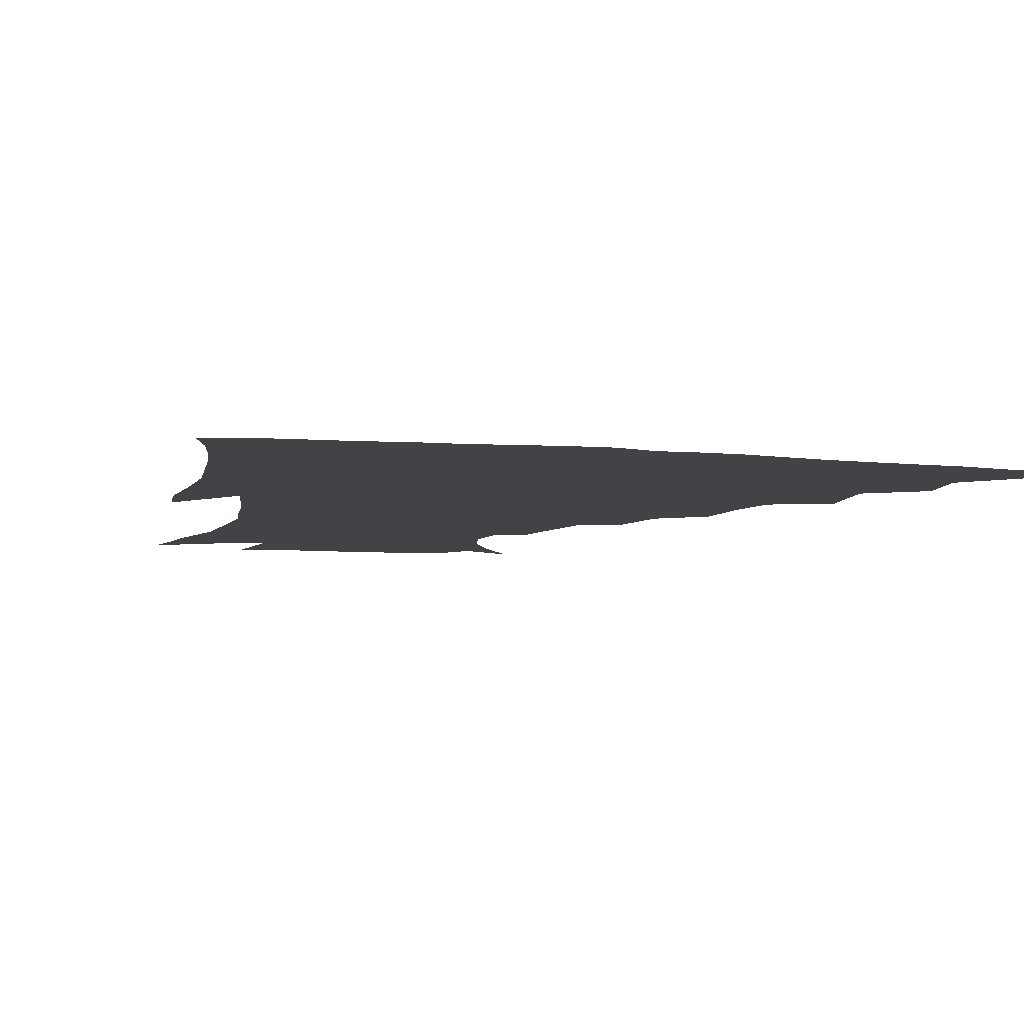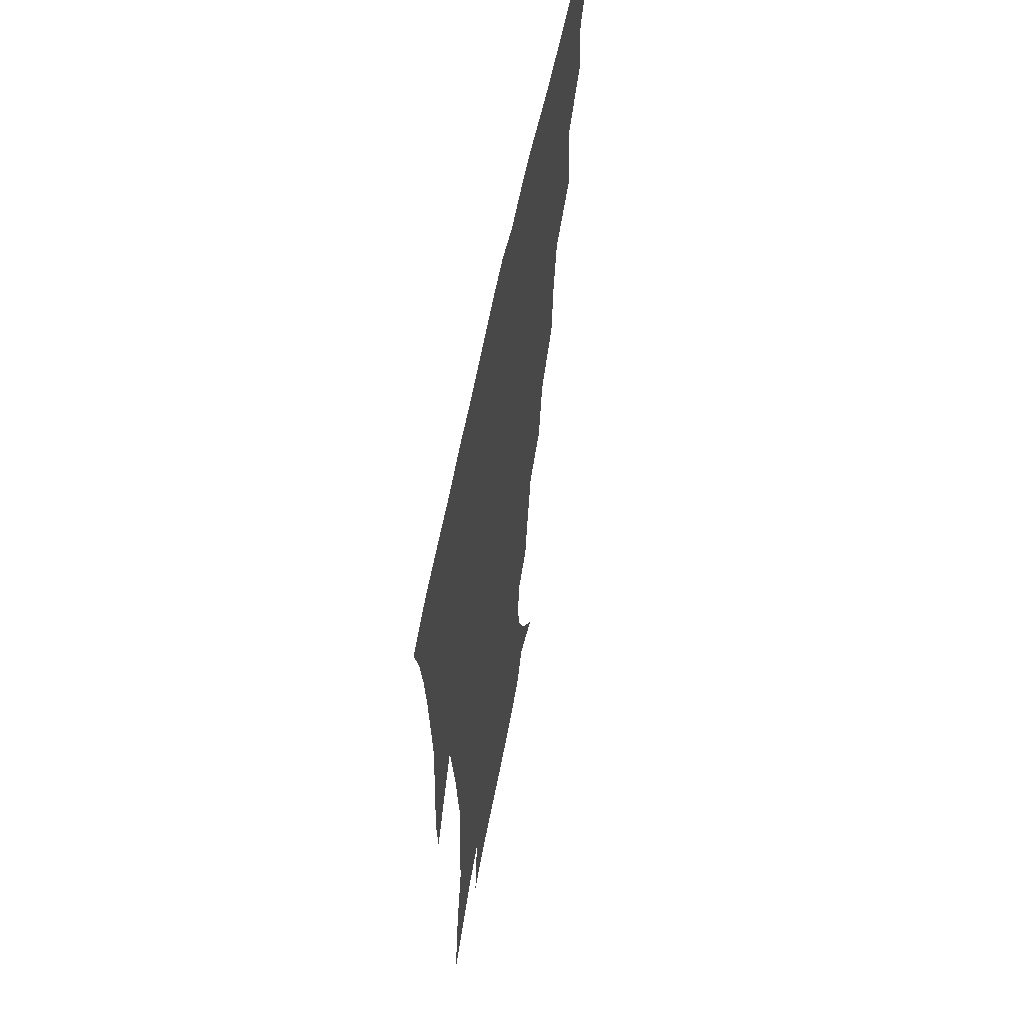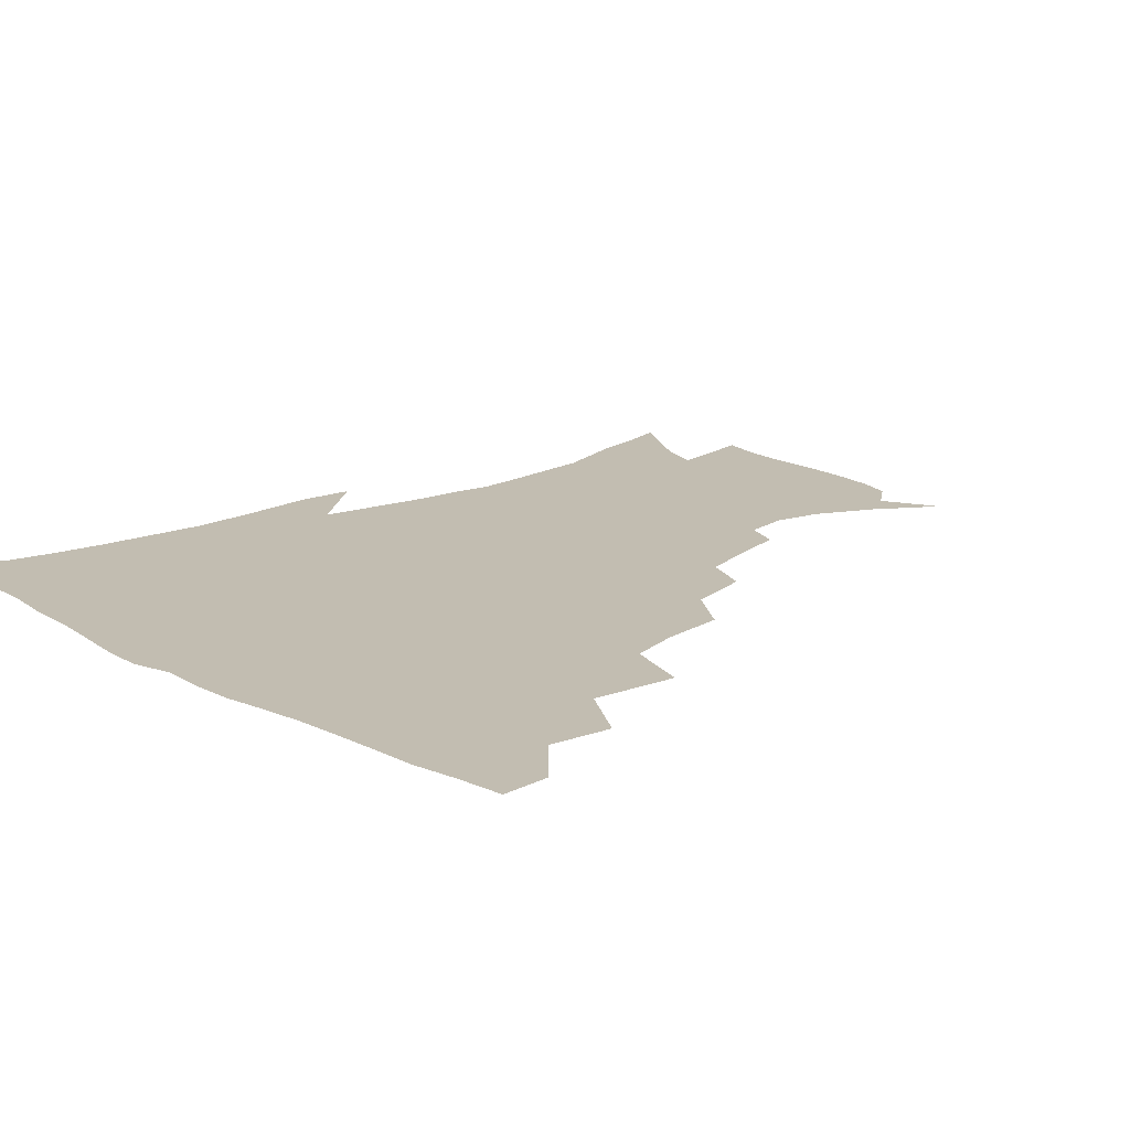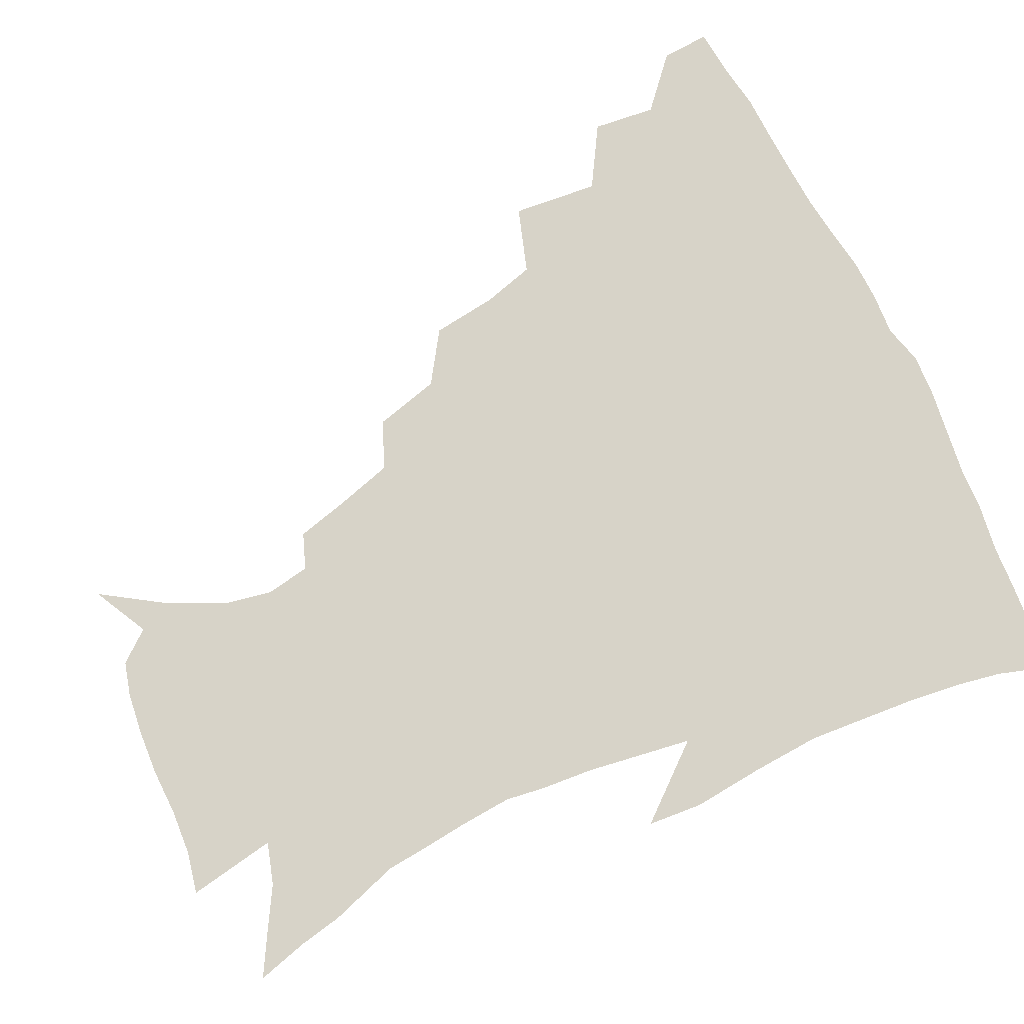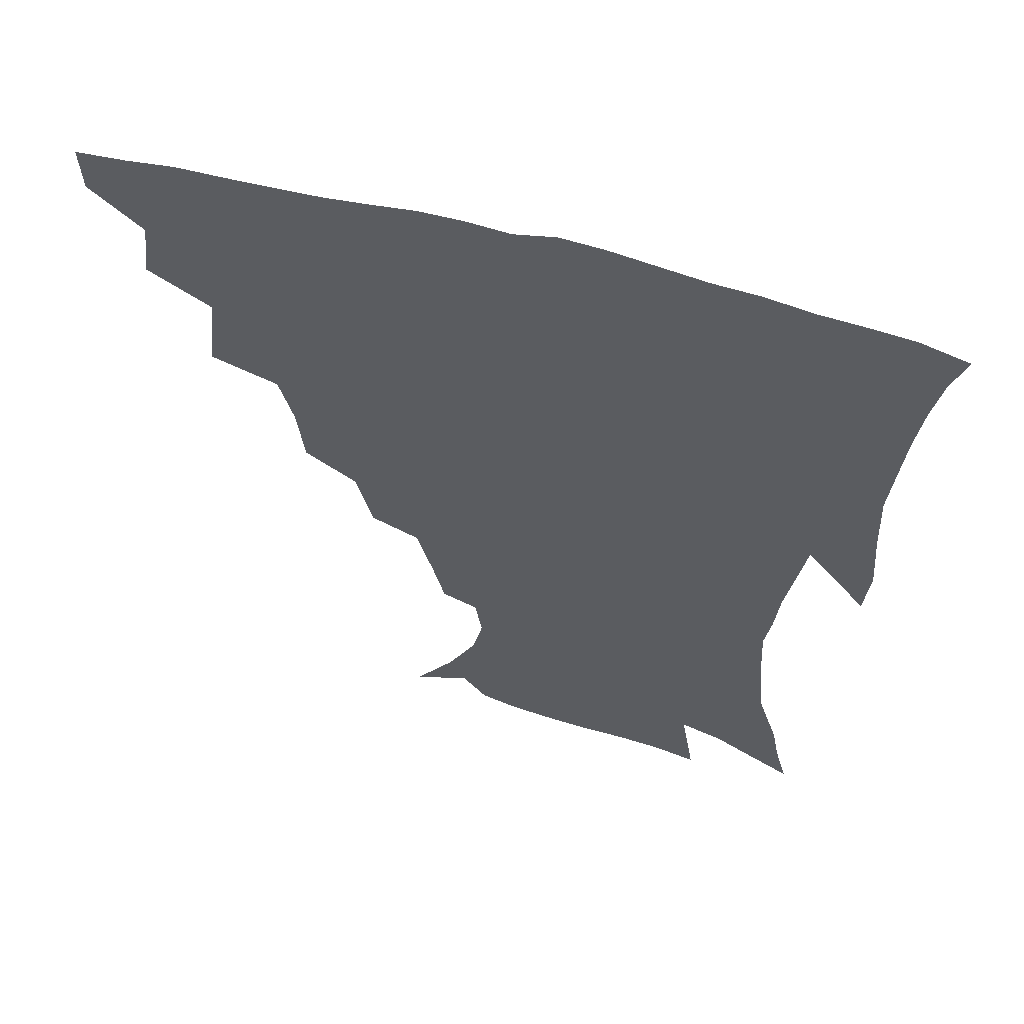
<metadata>
{"format":"obj","ext":"obj","renderer":"f3d","projection":"perspective","resolution":1024,"background":"white","views":[{"elev":-6.9,"azim":164.1,"up":"+Z"},{"elev":58.6,"azim":101.0,"up":"+Y"},{"elev":16.8,"azim":-133.2,"up":"+Z"},{"elev":77.1,"azim":63.8,"up":"+Z"},{"elev":59.4,"azim":15.8,"up":"+Y"}]}
</metadata>
<code>
v 436.8 416.8 0
v 436.1 432.9 0
v 451 380.2 0
v 453.7 401.3 0
v 453.9 418.3 0
v 452.2 434.3 0
v 468.1 338.6 0
v 471.3 367.6 0
v 471.9 387.6 0
v 470.1 403.5 0
v 469.1 419.4 0
v 467.8 436.5 0
v 497 291.7 0
v 494.5 313.6 0
v 490 331.1 0
v 488.8 353.6 0
v 488.8 373.9 0
v 488 390.4 0
v 486 405.4 0
v 484.4 420.9 0
v 483.4 436.8 0
v 519.4 257.9 0
v 514 280 0
v 509.6 299 0
v 510.3 328.6 0
v 505.5 340.9 0
v 505.6 361.5 0
v 504 376.9 0
v 502.5 391.9 0
v 501.3 406.7 0
v 500.1 421.3 0
v 498.6 437.3 0
v 544.5 214.2 0
v 540.5 231.1 0
v 535.2 251 0
v 530 272.6 0
v 526.1 291.2 0
v 524.3 313.6 0
v 523.2 334 0
v 520.3 346.9 0
v 520.7 365.7 0
v 518.8 379.3 0
v 517.3 393.5 0
v 515.8 407.9 0
v 514.6 422.6 0
v 513.4 438 0
v 531.9 138.7 0
v 545.6 159 0
v 555.3 178.5 0
v 558.7 194.3 0
v 556.4 209.4 0
v 552.7 228.4 0
v 548.7 244.3 0
v 544.7 263.6 0
v 541.1 280.8 0
v 539.2 302.4 0
v 537.2 318.8 0
v 535.9 336.2 0
v 535 352 0
v 534.5 367.2 0
v 533.3 381 0
v 531.4 394.8 0
v 530.5 409 0
v 529.1 423.7 0
v 527.9 439.7 0
v 550.9 148.1 0
v 562.1 169.9 0
v 566.7 188.2 0
v 566.3 201.4 0
v 564.3 219.7 0
v 561.6 238.7 0
v 558.3 253.7 0
v 555.1 269.6 0
v 553 288.9 0
v 551.4 307.2 0
v 550.3 324.1 0
v 549.4 339.6 0
v 548.7 354.4 0
v 549 369.9 0
v 547.7 382.4 0
v 546.2 395.8 0
v 545.1 409.8 0
v 543.3 425.5 0
v 542 441.7 0
v 559.2 137.3 0
v 566.7 154.8 0
v 574 176.4 0
v 575.8 193.9 0
v 575.2 210.3 0
v 573.1 227.4 0
v 571 244.1 0
v 568.5 259.6 0
v 566.5 277.7 0
v 565.1 295.5 0
v 563.6 310.1 0
v 562.9 326.7 0
v 562.6 342 0
v 561.9 355.5 0
v 561.9 370.4 0
v 561.1 383.2 0
v 560.2 396.4 0
v 559.9 409.8 0
v 558.5 424.3 0
v 556.1 442 0
v 570.3 134 0
v 580.5 161 0
v 584.3 180.8 0
v 584.6 194.9 0
v 584 217.2 0
v 582.5 229.5 0
v 580.8 247 0
v 578.9 263.3 0
v 577.5 280.6 0
v 576.5 298.2 0
v 576.2 314.6 0
v 575.1 326.8 0
v 575.2 343 0
v 575.1 356.8 0
v 575.1 370.7 0
v 574.7 383.7 0
v 574.3 396.8 0
v 573.8 410.2 0
v 572.4 424.8 0
v 570.5 441 0
v 584.2 132.1 0
v 592 162.7 0
v 594.1 182.9 0
v 594.2 198.5 0
v 593.1 216.9 0
v 592.1 230.4 0
v 590.6 250.3 0
v 589.5 267.1 0
v 588.8 283.2 0
v 588.1 298.8 0
v 588 316.3 0
v 588.1 330.5 0
v 588.3 345.3 0
v 588.4 358.2 0
v 588.6 371.4 0
v 588.7 384.3 0
v 588.5 397.2 0
v 587.8 410.5 0
v 586.2 426 0
v 583.9 444.3 0
v 599.4 130.9 0
v 603.3 163.1 0
v 603.9 184.1 0
v 603.6 204.1 0
v 602.9 218.1 0
v 602 234.4 0
v 600.7 251.6 0
v 600 267.8 0
v 599.8 284.3 0
v 599.7 300.4 0
v 599.8 316.5 0
v 600.2 330 0
v 600.6 344.7 0
v 601 357.6 0
v 601.7 371.6 0
v 602.2 384.6 0
v 602.2 397.5 0
v 601.5 411.3 0
v 600.4 426 0
v 598 443.5 0
v 615.1 130.9 0
v 614.7 162.8 0
v 614 184 0
v 613.4 200.6 0
v 612.4 218.3 0
v 611.5 236.8 0
v 610.8 253.8 0
v 610.9 267.1 0
v 610.6 284.7 0
v 611 299.9 0
v 611.4 315.9 0
v 612.3 331.1 0
v 612.9 344.4 0
v 613.7 358.3 0
v 614.6 371.5 0
v 615.5 384.7 0
v 615.9 397.4 0
v 616 410.6 0
v 614.8 425.6 0
v 613.2 441.3 0
v 630.1 129.8 0
v 626.8 159.5 0
v 624.6 181 0
v 623.3 198.8 0
v 621.8 218 0
v 621.1 235.8 0
v 620.9 250.9 0
v 621.3 266.8 0
v 621.7 281.8 0
v 622.3 297.5 0
v 623.1 312.7 0
v 623.9 329.7 0
v 624.9 344 0
v 626 357.2 0
v 627.2 371.3 0
v 628.5 384.3 0
v 629.3 397 0
v 630.1 410.2 0
v 630.2 423.9 0
v 629 439.1 0
v 644 126.6 0
v 639.3 156.2 0
v 635.6 177.8 0
v 633.1 197.3 0
v 631.5 215.7 0
v 630.6 233.2 0
v 631.1 247 0
v 631.2 264.8 0
v 632.4 278.8 0
v 633.5 294.3 0
v 634.7 309.3 0
v 635.5 326.9 0
v 636.5 343 0
v 638.3 355.4 0
v 639.7 368.9 0
v 641.2 383.4 0
v 643.2 396.9 0
v 644.4 409.1 0
v 644.9 422.5 0
v 643.6 438.3 0
v 653.1 151.8 0
v 647.9 172 0
v 644.7 190.5 0
v 641.5 211 0
v 640.9 227.1 0
v 641.3 241.4 0
v 641.6 258.1 0
v 642.8 274 0
v 644 290.9 0
v 645.6 307.5 0
v 647.4 322.5 0
v 648.5 338.7 0
v 650.1 354 0
v 651.9 367.8 0
v 653.7 382.1 0
v 655.7 395.3 0
v 657.3 408.1 0
v 658.9 421.5 0
v 659.9 435.8 0
v 667.5 143.1 0
v 660.5 165.3 0
v 656.1 184.7 0
v 652.9 202.7 0
v 651.5 219.3 0
v 651.1 235 0
v 651.9 249.8 0
v 652.8 267.3 0
v 654.5 284.1 0
v 656.9 300.3 0
v 659.3 316.4 0
v 660.5 333.4 0
v 661.8 350.5 0
v 663.5 366.5 0
v 666 379.8 0
v 668.2 393.8 0
v 670.5 406.4 0
v 672.6 419.7 0
v 674.4 434.9 0
v 680.8 135.2 0
v 676.3 152.3 0
v 673.7 167.2 0
v 666.3 190.9 0
v 665.3 204.1 0
v 663.8 220.4 0
v 662.8 238 0
v 664.9 251.7 0
v 666.5 269.1 0
v 669.4 286.1 0
v 672.4 304.6 0
v 673.1 324.3 0
v 674.9 341.3 0
v 676.4 358.5 0
v 678.3 375 0
v 680.4 390.8 0
v 683.5 404.2 0
v 686 417.4 0
v 689.2 433.6 0
v 692.7 279.5 0
v 694.4 297.9 0
v 692.4 322.1 0
v 691.4 345 0
v 693 363.3 0
v 694.7 382 0
v 697.1 399.8 0
v 700.1 414.8 0
v 704.8 429.2 0
f 4 5 1
f 1 5 2
f 5 6 2
f 8 9 3
f 3 9 4
f 9 10 4
f 4 10 5
f 10 11 5
f 5 11 6
f 11 12 6
f 15 16 7
f 7 16 8
f 16 17 8
f 8 17 9
f 17 18 9
f 9 18 10
f 18 19 10
f 10 19 11
f 19 20 11
f 11 20 12
f 20 21 12
f 23 24 13
f 13 24 14
f 24 25 14
f 14 25 15
f 25 26 15
f 15 26 16
f 26 27 16
f 16 27 17
f 27 28 17
f 17 28 18
f 28 29 18
f 18 29 19
f 29 30 19
f 19 30 20
f 30 31 20
f 20 31 21
f 31 32 21
f 35 36 22
f 22 36 23
f 36 37 23
f 23 37 24
f 37 38 24
f 24 38 25
f 38 39 25
f 25 39 26
f 39 40 26
f 26 40 27
f 40 41 27
f 27 41 28
f 41 42 28
f 28 42 29
f 42 43 29
f 29 43 30
f 43 44 30
f 30 44 31
f 44 45 31
f 31 45 32
f 45 46 32
f 51 52 33
f 33 52 34
f 52 53 34
f 34 53 35
f 53 54 35
f 35 54 36
f 54 55 36
f 36 55 37
f 55 56 37
f 37 56 38
f 56 57 38
f 38 57 39
f 57 58 39
f 39 58 40
f 58 59 40
f 40 59 41
f 59 60 41
f 41 60 42
f 60 61 42
f 42 61 43
f 61 62 43
f 43 62 44
f 62 63 44
f 44 63 45
f 63 64 45
f 45 64 46
f 64 65 46
f 47 66 48
f 66 67 48
f 48 67 49
f 67 68 49
f 49 68 50
f 68 69 50
f 50 69 51
f 69 70 51
f 51 70 52
f 70 71 52
f 52 71 53
f 71 72 53
f 53 72 54
f 72 73 54
f 54 73 55
f 73 74 55
f 55 74 56
f 74 75 56
f 56 75 57
f 75 76 57
f 57 76 58
f 76 77 58
f 58 77 59
f 77 78 59
f 59 78 60
f 78 79 60
f 60 79 61
f 79 80 61
f 61 80 62
f 80 81 62
f 62 81 63
f 81 82 63
f 63 82 64
f 82 83 64
f 64 83 65
f 83 84 65
f 85 86 66
f 66 86 67
f 86 87 67
f 67 87 68
f 87 88 68
f 68 88 69
f 88 89 69
f 69 89 70
f 89 90 70
f 70 90 71
f 90 91 71
f 71 91 72
f 91 92 72
f 72 92 73
f 92 93 73
f 73 93 74
f 93 94 74
f 74 94 75
f 94 95 75
f 75 95 76
f 95 96 76
f 76 96 77
f 96 97 77
f 77 97 78
f 97 98 78
f 78 98 79
f 98 99 79
f 79 99 80
f 99 100 80
f 80 100 81
f 100 101 81
f 81 101 82
f 101 102 82
f 82 102 83
f 102 103 83
f 83 103 84
f 103 104 84
f 85 105 86
f 105 106 86
f 86 106 87
f 106 107 87
f 87 107 88
f 107 108 88
f 88 108 89
f 108 109 89
f 89 109 90
f 109 110 90
f 90 110 91
f 110 111 91
f 91 111 92
f 111 112 92
f 92 112 93
f 112 113 93
f 93 113 94
f 113 114 94
f 94 114 95
f 114 115 95
f 95 115 96
f 115 116 96
f 96 116 97
f 116 117 97
f 97 117 98
f 117 118 98
f 98 118 99
f 118 119 99
f 99 119 100
f 119 120 100
f 100 120 101
f 120 121 101
f 101 121 102
f 121 122 102
f 102 122 103
f 122 123 103
f 103 123 104
f 123 124 104
f 105 125 106
f 125 126 106
f 106 126 107
f 126 127 107
f 107 127 108
f 127 128 108
f 108 128 109
f 128 129 109
f 109 129 110
f 129 130 110
f 110 130 111
f 130 131 111
f 111 131 112
f 131 132 112
f 112 132 113
f 132 133 113
f 113 133 114
f 133 134 114
f 114 134 115
f 134 135 115
f 115 135 116
f 135 136 116
f 116 136 117
f 136 137 117
f 117 137 118
f 137 138 118
f 118 138 119
f 138 139 119
f 119 139 120
f 139 140 120
f 120 140 121
f 140 141 121
f 121 141 122
f 141 142 122
f 122 142 123
f 142 143 123
f 123 143 124
f 143 144 124
f 125 145 126
f 145 146 126
f 126 146 127
f 146 147 127
f 127 147 128
f 147 148 128
f 128 148 129
f 148 149 129
f 129 149 130
f 149 150 130
f 130 150 131
f 150 151 131
f 131 151 132
f 151 152 132
f 132 152 133
f 152 153 133
f 133 153 134
f 153 154 134
f 134 154 135
f 154 155 135
f 135 155 136
f 155 156 136
f 136 156 137
f 156 157 137
f 137 157 138
f 157 158 138
f 138 158 139
f 158 159 139
f 139 159 140
f 159 160 140
f 140 160 141
f 160 161 141
f 141 161 142
f 161 162 142
f 142 162 143
f 162 163 143
f 143 163 144
f 163 164 144
f 145 165 146
f 165 166 146
f 146 166 147
f 166 167 147
f 147 167 148
f 167 168 148
f 148 168 149
f 168 169 149
f 149 169 150
f 169 170 150
f 150 170 151
f 170 171 151
f 151 171 152
f 171 172 152
f 152 172 153
f 172 173 153
f 153 173 154
f 173 174 154
f 154 174 155
f 174 175 155
f 155 175 156
f 175 176 156
f 156 176 157
f 176 177 157
f 157 177 158
f 177 178 158
f 158 178 159
f 178 179 159
f 159 179 160
f 179 180 160
f 160 180 161
f 180 181 161
f 161 181 162
f 181 182 162
f 162 182 163
f 182 183 163
f 163 183 164
f 183 184 164
f 165 185 166
f 185 186 166
f 166 186 167
f 186 187 167
f 167 187 168
f 187 188 168
f 168 188 169
f 188 189 169
f 169 189 170
f 189 190 170
f 170 190 171
f 190 191 171
f 171 191 172
f 191 192 172
f 172 192 173
f 192 193 173
f 173 193 174
f 193 194 174
f 174 194 175
f 194 195 175
f 175 195 176
f 195 196 176
f 176 196 177
f 196 197 177
f 177 197 178
f 197 198 178
f 178 198 179
f 198 199 179
f 179 199 180
f 199 200 180
f 180 200 181
f 200 201 181
f 181 201 182
f 201 202 182
f 182 202 183
f 202 203 183
f 183 203 184
f 203 204 184
f 185 205 186
f 205 206 186
f 186 206 187
f 206 207 187
f 187 207 188
f 207 208 188
f 188 208 189
f 208 209 189
f 189 209 190
f 209 210 190
f 190 210 191
f 210 211 191
f 191 211 192
f 211 212 192
f 192 212 193
f 212 213 193
f 193 213 194
f 213 214 194
f 194 214 195
f 214 215 195
f 195 215 196
f 215 216 196
f 196 216 197
f 216 217 197
f 197 217 198
f 217 218 198
f 198 218 199
f 218 219 199
f 199 219 200
f 219 220 200
f 200 220 201
f 220 221 201
f 201 221 202
f 221 222 202
f 202 222 203
f 222 223 203
f 203 223 204
f 223 224 204
f 206 225 207
f 225 226 207
f 207 226 208
f 226 227 208
f 208 227 209
f 227 228 209
f 209 228 210
f 228 229 210
f 210 229 211
f 229 230 211
f 211 230 212
f 230 231 212
f 212 231 213
f 231 232 213
f 213 232 214
f 232 233 214
f 214 233 215
f 233 234 215
f 215 234 216
f 234 235 216
f 216 235 217
f 235 236 217
f 217 236 218
f 236 237 218
f 218 237 219
f 237 238 219
f 219 238 220
f 238 239 220
f 220 239 221
f 239 240 221
f 221 240 222
f 240 241 222
f 222 241 223
f 241 242 223
f 223 242 224
f 242 243 224
f 225 244 226
f 244 245 226
f 226 245 227
f 245 246 227
f 227 246 228
f 246 247 228
f 228 247 229
f 247 248 229
f 229 248 230
f 248 249 230
f 230 249 231
f 249 250 231
f 231 250 232
f 250 251 232
f 232 251 233
f 251 252 233
f 233 252 234
f 252 253 234
f 234 253 235
f 253 254 235
f 235 254 236
f 254 255 236
f 236 255 237
f 255 256 237
f 237 256 238
f 256 257 238
f 238 257 239
f 257 258 239
f 239 258 240
f 258 259 240
f 240 259 241
f 259 260 241
f 241 260 242
f 260 261 242
f 242 261 243
f 261 262 243
f 244 263 245
f 263 264 245
f 245 264 246
f 264 265 246
f 246 265 247
f 265 266 247
f 247 266 248
f 266 267 248
f 248 267 249
f 267 268 249
f 249 268 250
f 268 269 250
f 250 269 251
f 269 270 251
f 251 270 252
f 270 271 252
f 252 271 253
f 271 272 253
f 253 272 254
f 272 273 254
f 254 273 255
f 273 274 255
f 255 274 256
f 274 275 256
f 256 275 257
f 275 276 257
f 257 276 258
f 276 277 258
f 258 277 259
f 277 278 259
f 259 278 260
f 278 279 260
f 260 279 261
f 279 280 261
f 261 280 262
f 280 281 262
f 273 282 274
f 282 283 274
f 274 283 275
f 283 284 275
f 275 284 276
f 284 285 276
f 276 285 277
f 285 286 277
f 277 286 278
f 286 287 278
f 278 287 279
f 287 288 279
f 279 288 280
f 288 289 280
f 280 289 281
f 289 290 281

</code>
